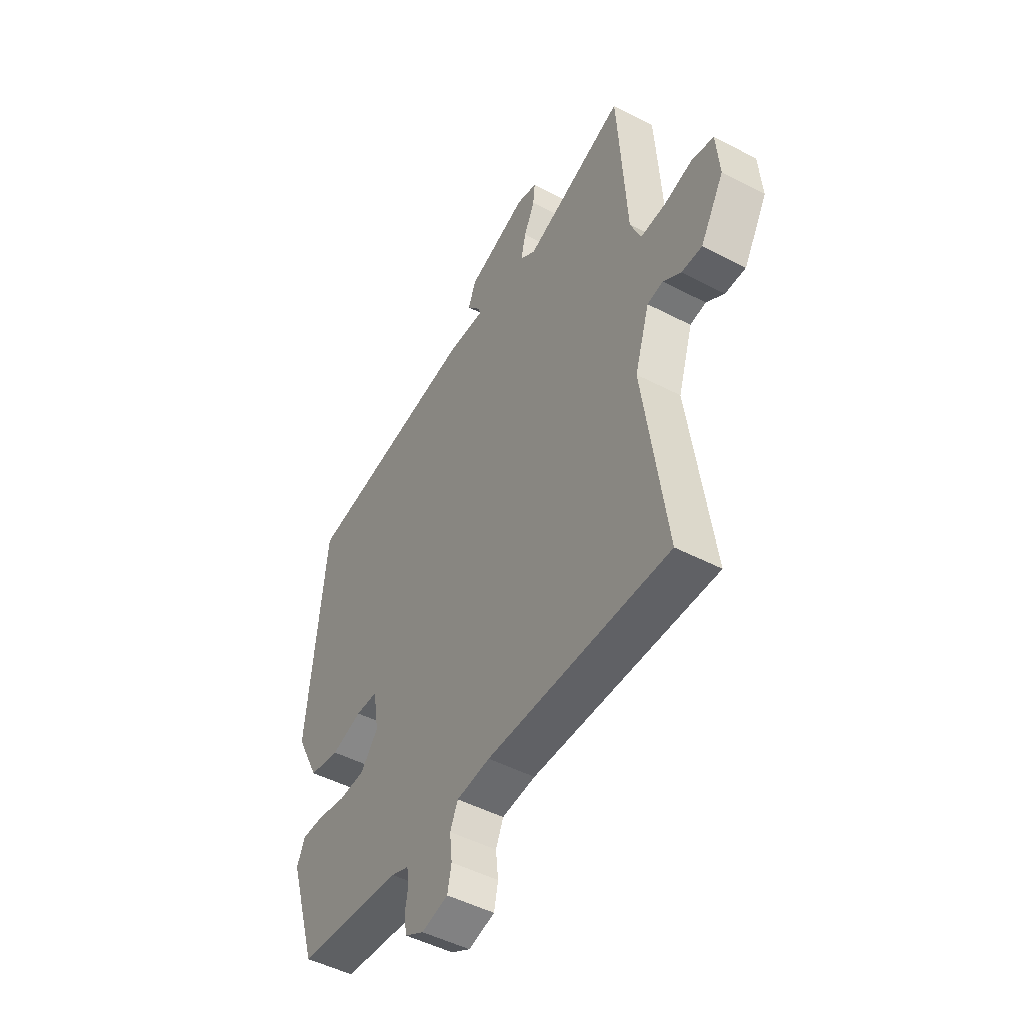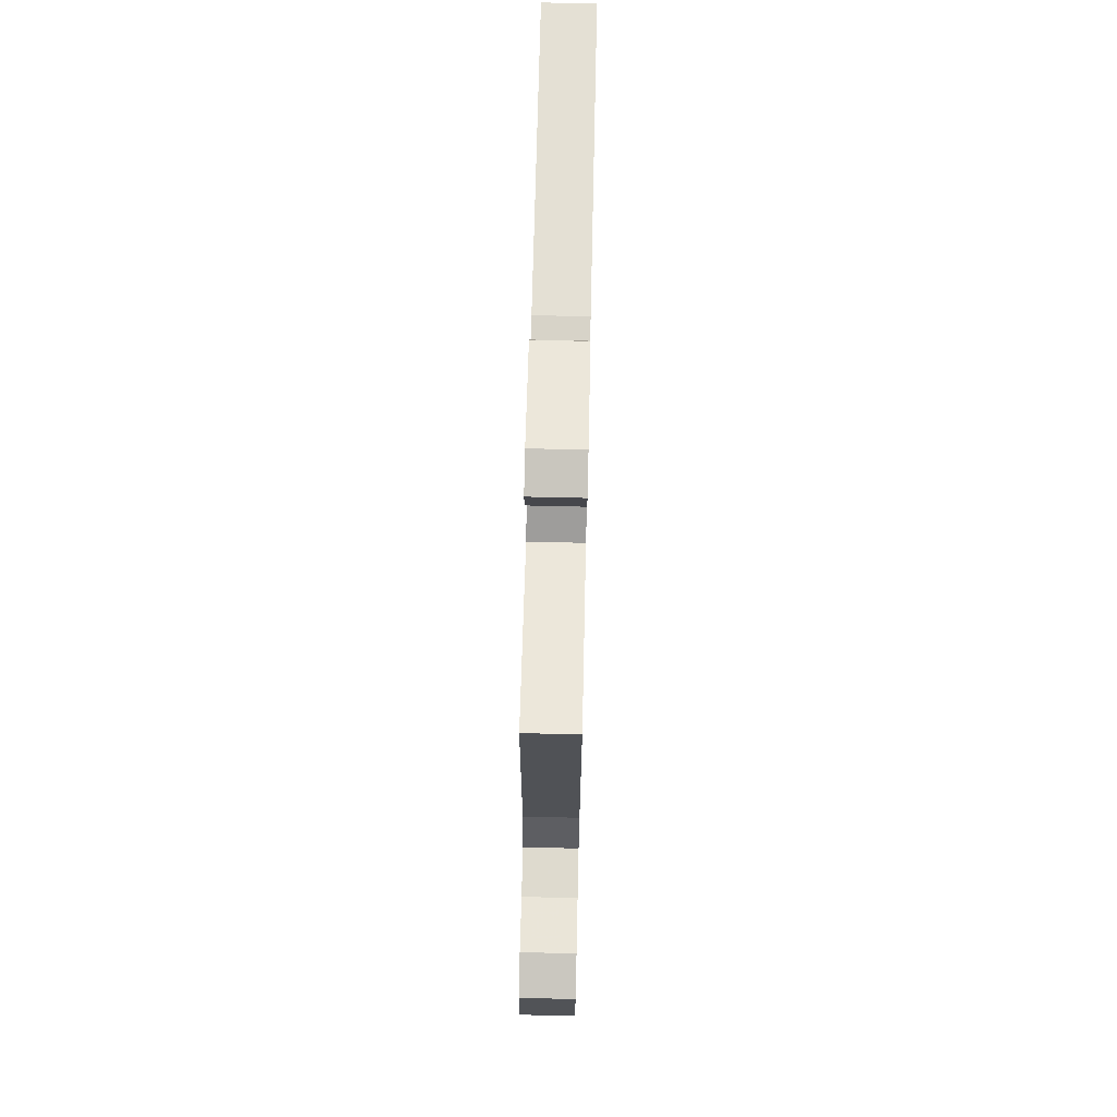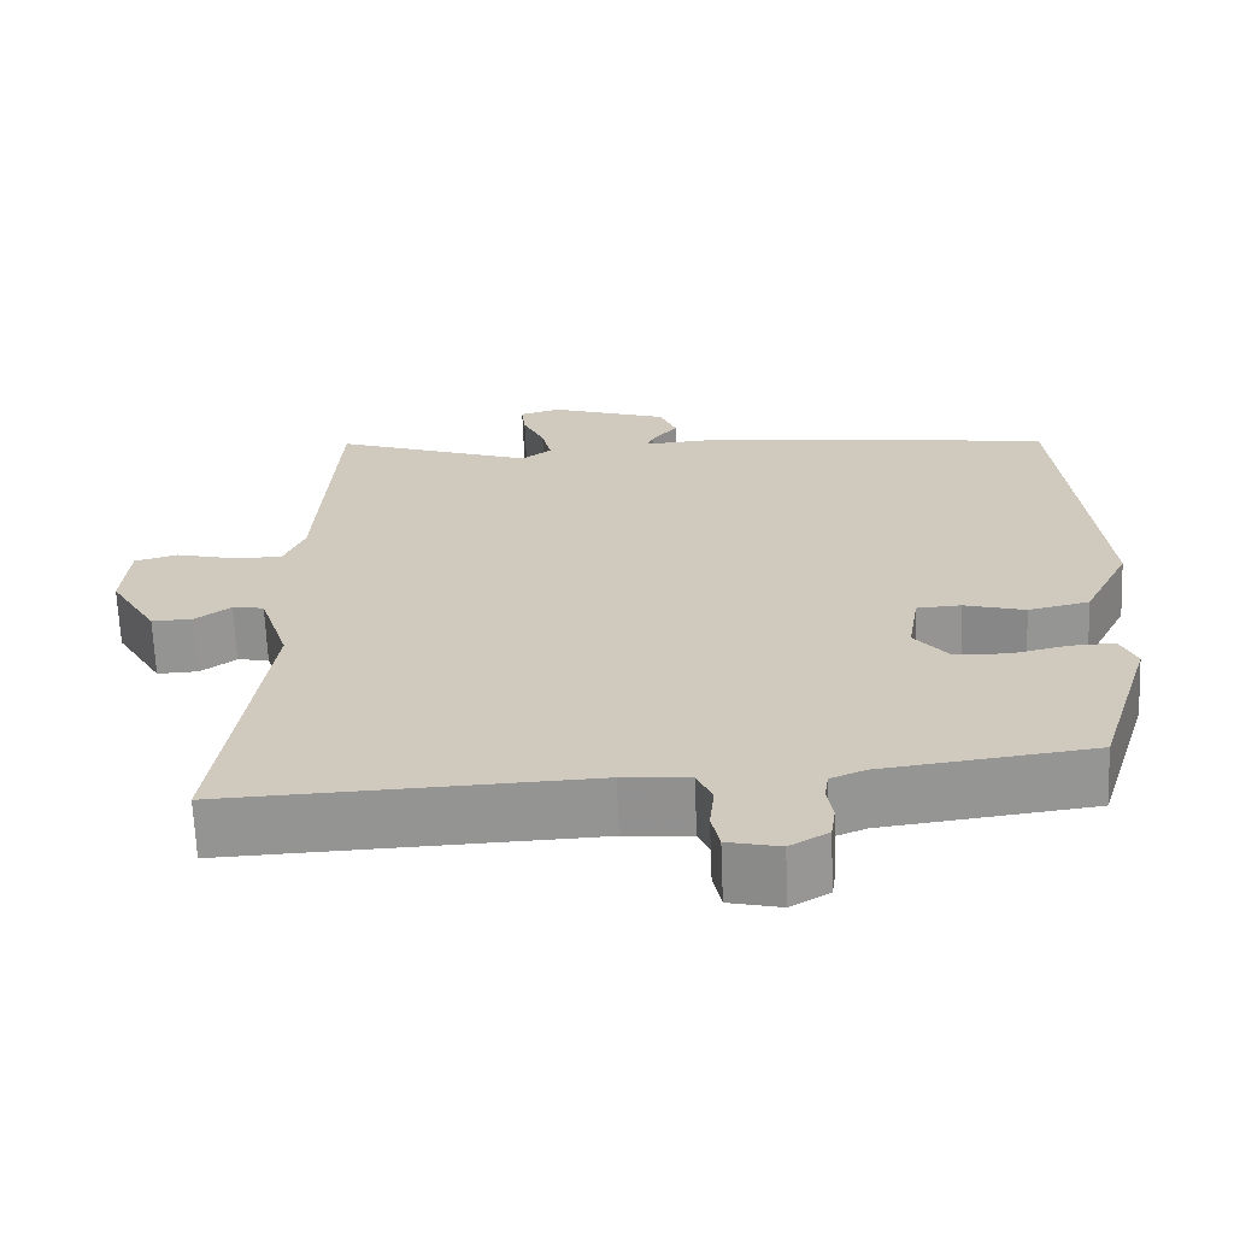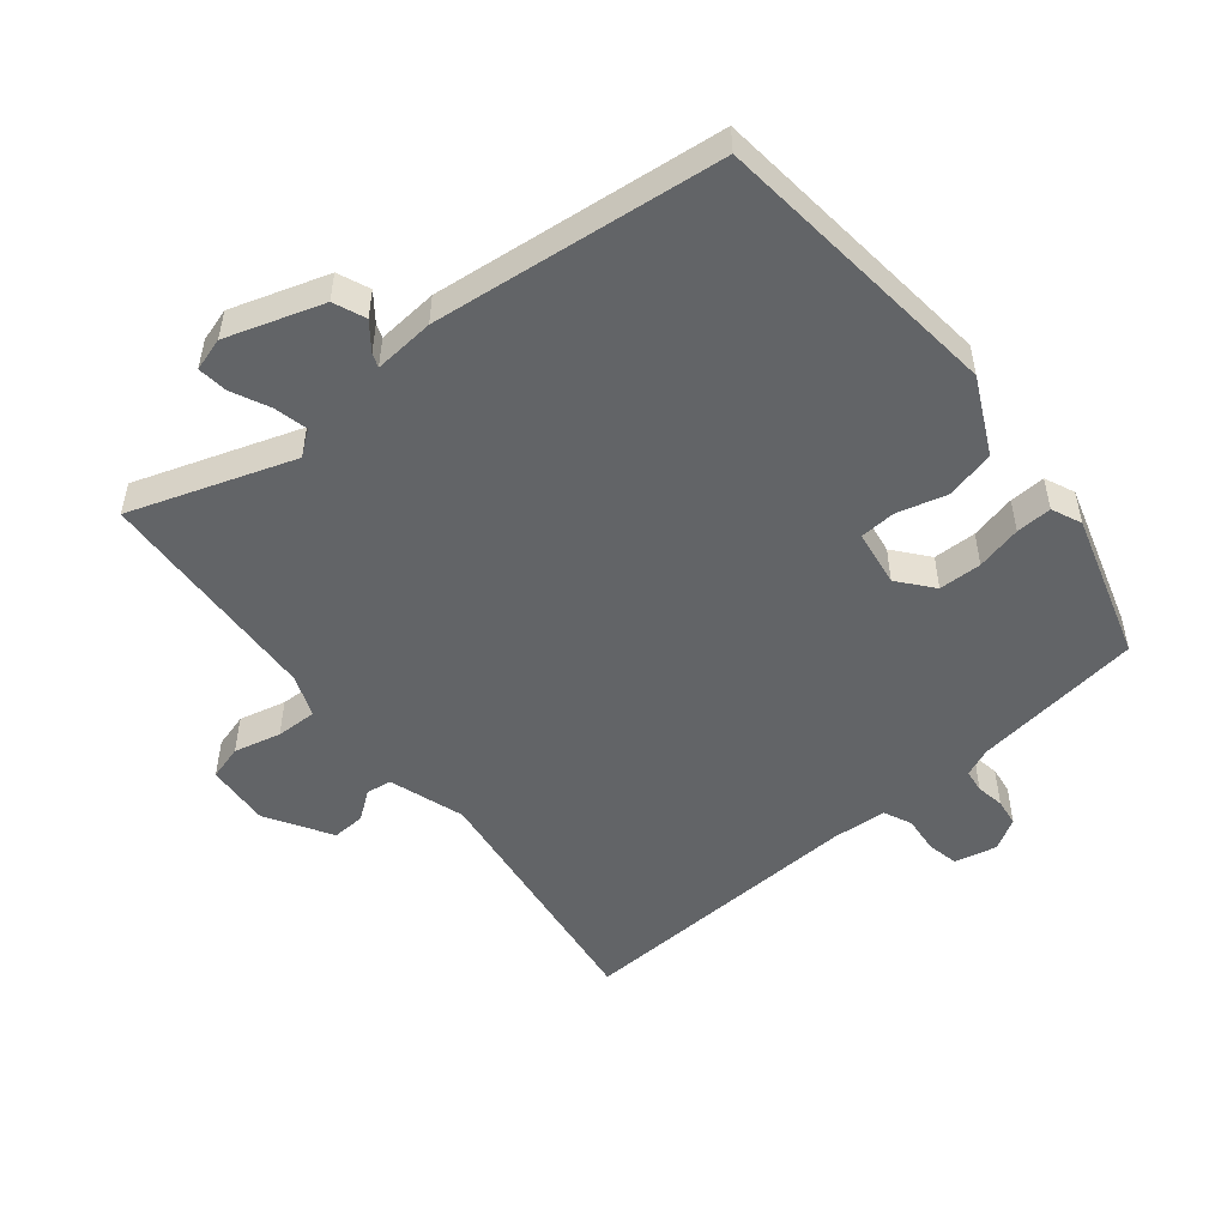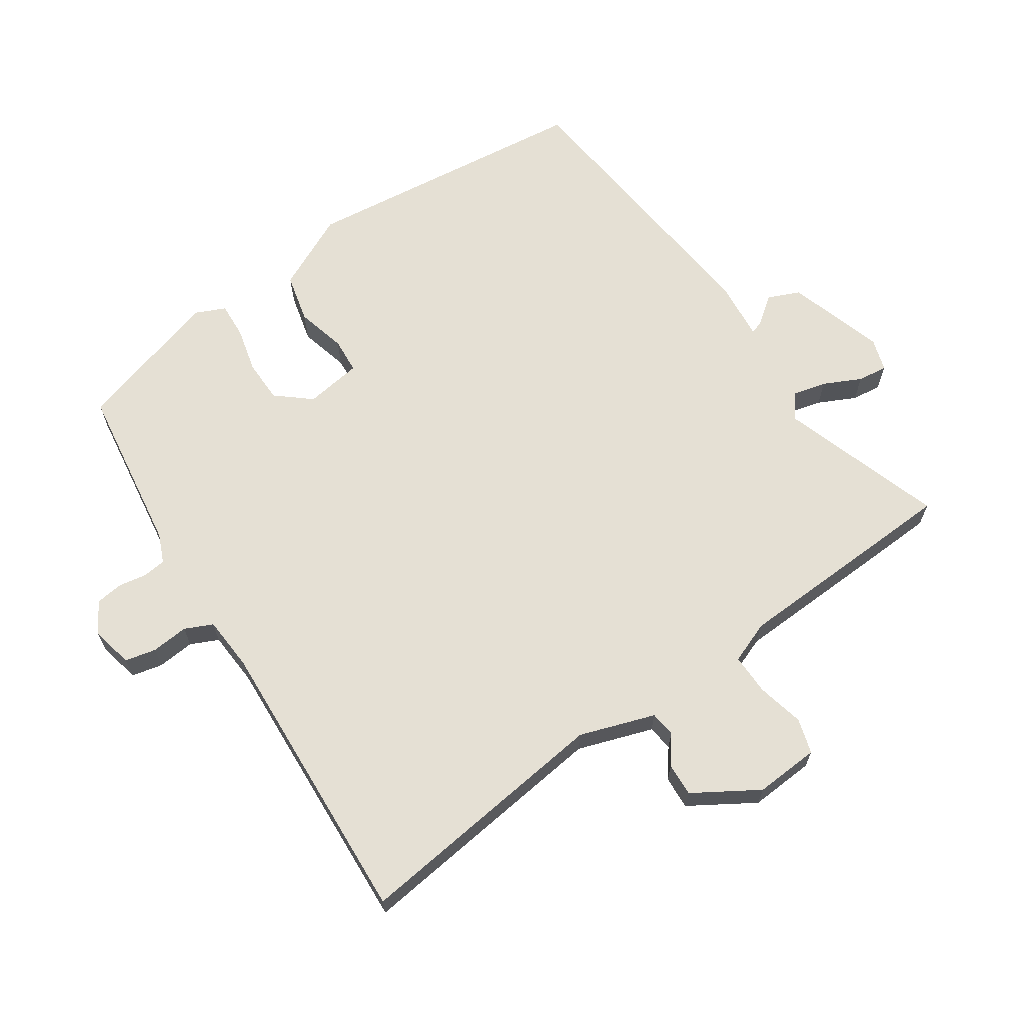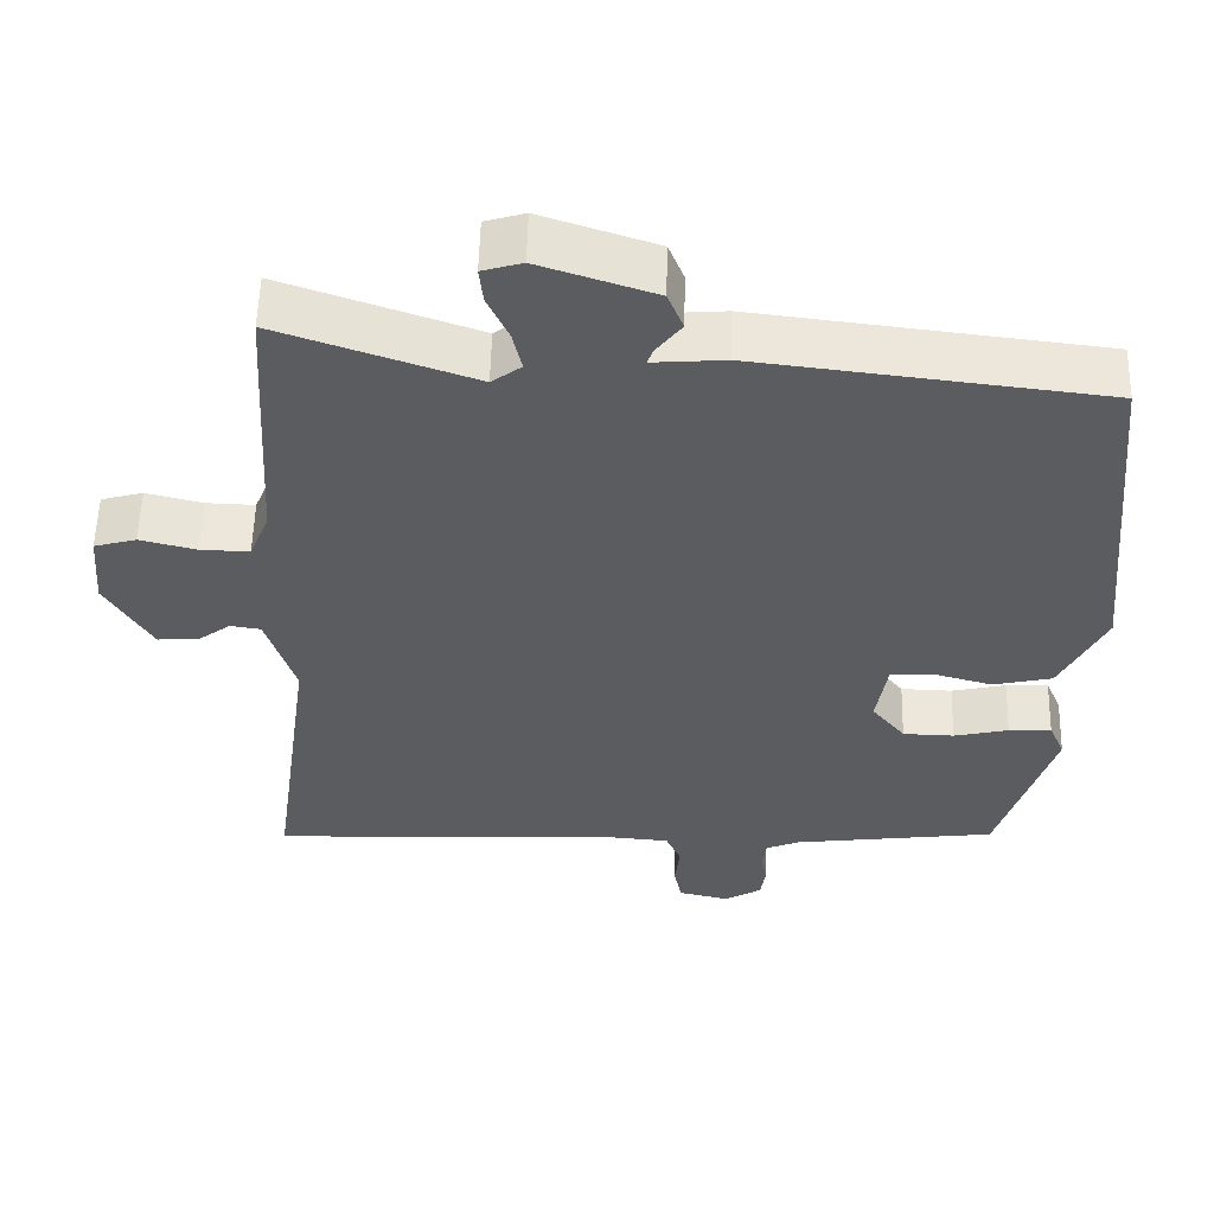
<metadata>
{"format":"obj","ext":"obj","renderer":"f3d","projection":"perspective","resolution":1024,"background":"white","views":[{"elev":-48.8,"azim":-120.1,"up":"+Z"},{"elev":72.9,"azim":-88.7,"up":"+Z"},{"elev":-66.7,"azim":2.3,"up":"+Z"},{"elev":-51.1,"azim":39.6,"up":"+Y"},{"elev":65.7,"azim":-123.2,"up":"+Y"},{"elev":55.4,"azim":1.4,"up":"+Z"}]}
</metadata>
<code>
v 0.413 0.07 -0.47
v 0.152 0.07 -0.503
v 0.108 0.07 -0.521
v 0.103 0.07 -0.557
v 0.11 0.07 -0.6
v 0.104 0.07 -0.642
v 0.056 0.07 -0.67
v -0.009 0.07 -0.655
v -0.019 0.07 -0.607
v -0.013 0.07 -0.55
v -0.032 0.07 -0.507
v -0.115 0.07 -0.5
v -0.566 0.07 -0.517
v -0.51 0.07 -0.117
v -0.547 0.07 -0.001
v -0.586 0.07 0.005
v -0.63 0.07 -0.027
v -0.681 0.07 -0.029
v -0.74 0.07 0.071
v -0.732 0.07 0.17
v -0.678 0.07 0.185
v -0.606 0.07 0.167
v -0.543 0.07 0.165
v -0.517 0.07 0.229
v -0.501 0.07 0.492
v -0.495 0.07 0.583
v -0.245 0.07 0.496
v -0.207 0.07 0.524
v -0.219 0.07 0.576
v -0.246 0.07 0.634
v -0.251 0.07 0.68
v -0.2 0.07 0.695
v -0.052 0.07 0.646
v -0.032 0.07 0.597
v -0.064 0.07 0.556
v -0.072 0.07 0.535
v 0.021 0.07 0.542
v 0.464 0.07 0.489
v 0.508 0.07 0.04
v 0.45 0.07 -0.076
v 0.374 0.07 -0.093
v 0.298 0.07 -0.072
v 0.243 0.07 -0.075
v 0.229 0.07 -0.162
v 0.272 0.07 -0.215
v 0.338 0.07 -0.217
v 0.408 0.07 -0.201
v 0.463 0.07 -0.199
v 0.483 0.07 -0.245
v 0.413 0 -0.47
v 0.152 0 -0.503
v 0.108 0 -0.521
v 0.103 0 -0.557
v 0.11 0 -0.6
v 0.104 0 -0.642
v 0.056 0 -0.67
v -0.009 0 -0.655
v -0.019 0 -0.607
v -0.013 0 -0.55
v -0.032 0 -0.507
v -0.115 0 -0.5
v -0.566 0 -0.517
v -0.51 0 -0.117
v -0.547 0 -0.001
v -0.586 0 0.005
v -0.63 0 -0.027
v -0.681 0 -0.029
v -0.74 0 0.071
v -0.732 0 0.17
v -0.678 0 0.185
v -0.606 0 0.167
v -0.543 0 0.165
v -0.517 0 0.229
v -0.501 0 0.492
v -0.495 0 0.583
v -0.245 0 0.496
v -0.207 0 0.524
v -0.219 0 0.576
v -0.246 0 0.634
v -0.251 0 0.68
v -0.2 0 0.695
v -0.052 0 0.646
v -0.032 0 0.597
v -0.064 0 0.556
v -0.072 0 0.535
v 0.021 0 0.542
v 0.464 0 0.489
v 0.508 0 0.04
v 0.45 0 -0.076
v 0.374 0 -0.093
v 0.298 0 -0.072
v 0.243 0 -0.075
v 0.229 0 -0.162
v 0.272 0 -0.215
v 0.338 0 -0.217
v 0.408 0 -0.201
v 0.463 0 -0.199
v 0.483 0 -0.245
f 49 1 2
f 48 49 2
f 47 48 2
f 46 47 2
f 45 46 2 3
f 44 45 3
f 43 44 3
f 40 41 42
f 39 40 42
f 38 39 42
f 37 38 42
f 36 37 42
f 36 42 43
f 33 34 35
f 32 33 35
f 31 32 35
f 30 31 35
f 29 30 35
f 28 29 35 36
f 36 43 3
f 28 36 3
f 27 28 3
f 27 3 4
f 26 27 4
f 25 26 4
f 24 25 4
f 20 21 22
f 19 20 22
f 18 19 22
f 17 18 22
f 16 17 22
f 15 16 22 23
f 24 4 5
f 23 24 5
f 15 23 5
f 14 15 5
f 8 9 10
f 7 8 10
f 6 7 10
f 5 6 10
f 5 10 11
f 14 5 11
f 12 13 14
f 11 12 14
f 51 50 98
f 51 98 97
f 51 97 96
f 51 96 95
f 52 51 95 94
f 52 94 93
f 52 93 92
f 91 90 89
f 91 89 88
f 91 88 87
f 91 87 86
f 91 86 85
f 92 91 85
f 84 83 82
f 84 82 81
f 84 81 80
f 84 80 79
f 84 79 78
f 85 84 78 77
f 52 92 85
f 52 85 77
f 52 77 76
f 53 52 76
f 53 76 75
f 53 75 74
f 53 74 73
f 71 70 69
f 71 69 68
f 71 68 67
f 71 67 66
f 71 66 65
f 72 71 65 64
f 54 53 73
f 54 73 72
f 54 72 64
f 54 64 63
f 59 58 57
f 59 57 56
f 59 56 55
f 59 55 54
f 60 59 54
f 60 54 63
f 63 62 61
f 63 61 60
f 1 50 51 2
f 2 51 52 3
f 3 52 53 4
f 4 53 54 5
f 5 54 55 6
f 6 55 56 7
f 7 56 57 8
f 8 57 58 9
f 9 58 59 10
f 10 59 60 11
f 11 60 61 12
f 12 61 62 13
f 13 62 63 14
f 14 63 64 15
f 15 64 65 16
f 16 65 66 17
f 17 66 67 18
f 18 67 68 19
f 19 68 69 20
f 20 69 70 21
f 21 70 71 22
f 22 71 72 23
f 23 72 73 24
f 24 73 74 25
f 25 74 75 26
f 26 75 76 27
f 27 76 77 28
f 28 77 78 29
f 29 78 79 30
f 30 79 80 31
f 31 80 81 32
f 32 81 82 33
f 33 82 83 34
f 34 83 84 35
f 35 84 85 36
f 36 85 86 37
f 37 86 87 38
f 38 87 88 39
f 39 88 89 40
f 40 89 90 41
f 41 90 91 42
f 42 91 92 43
f 43 92 93 44
f 44 93 94 45
f 45 94 95 46
f 46 95 96 47
f 47 96 97 48
f 48 97 98 49
f 49 98 50 1

</code>
